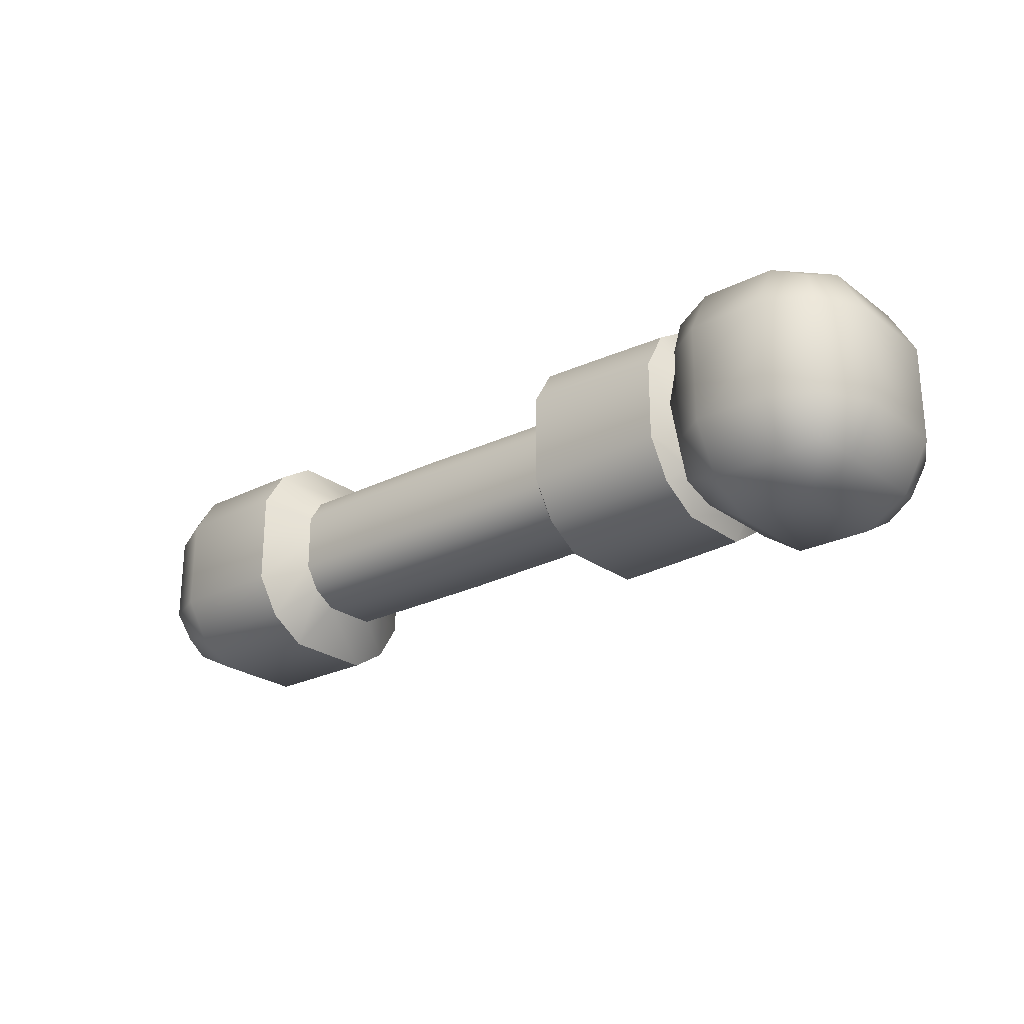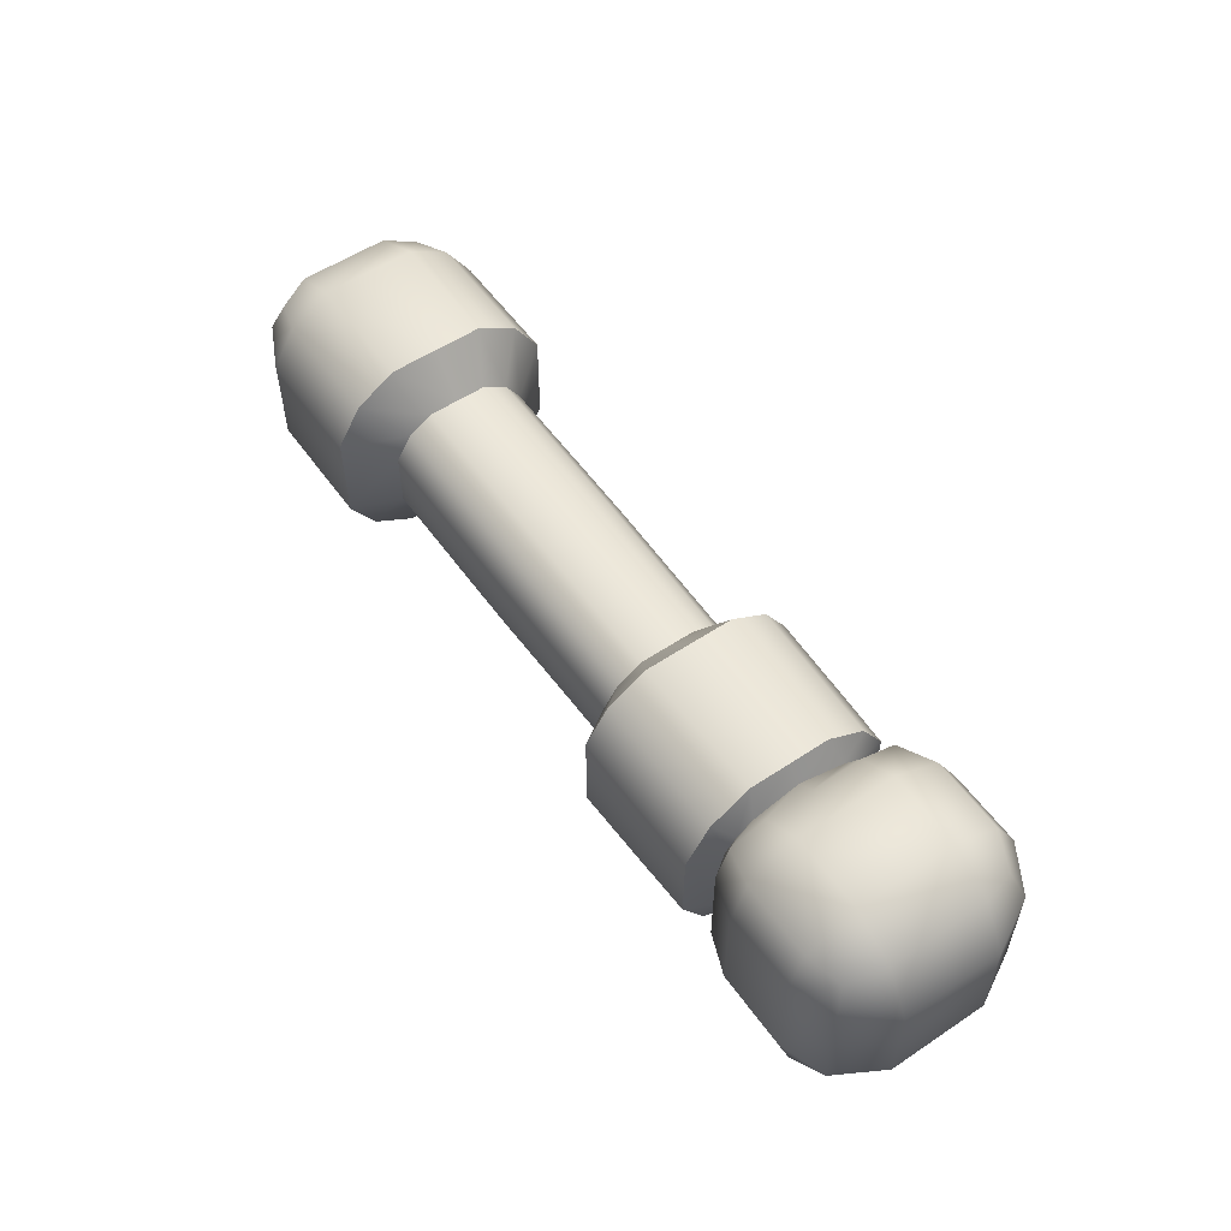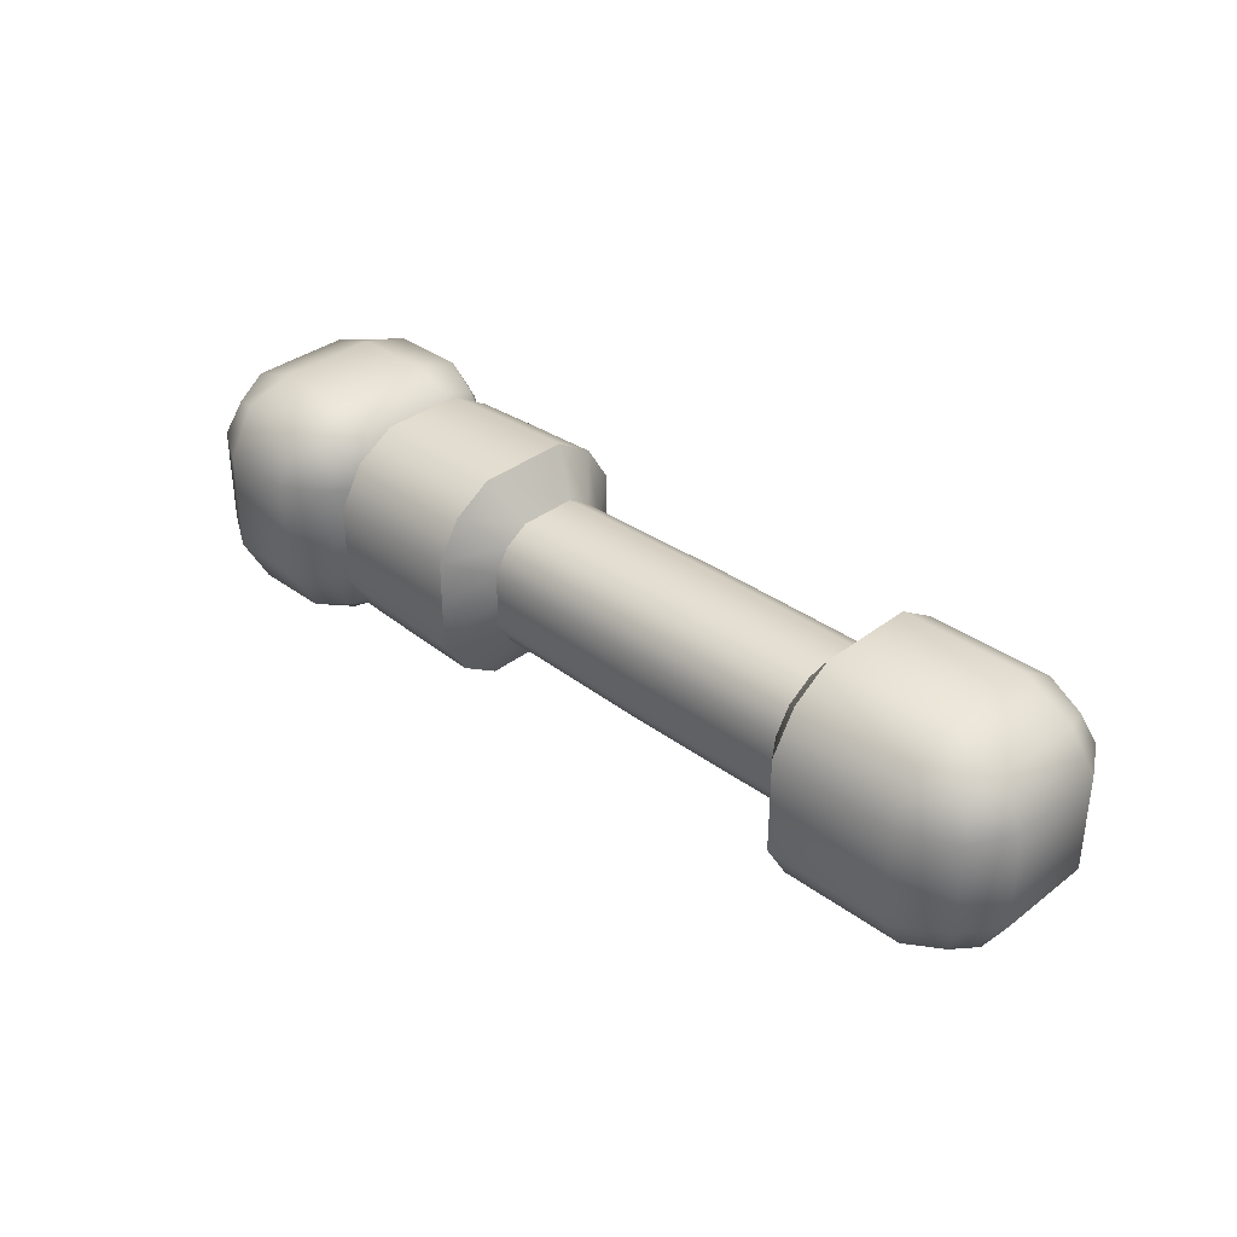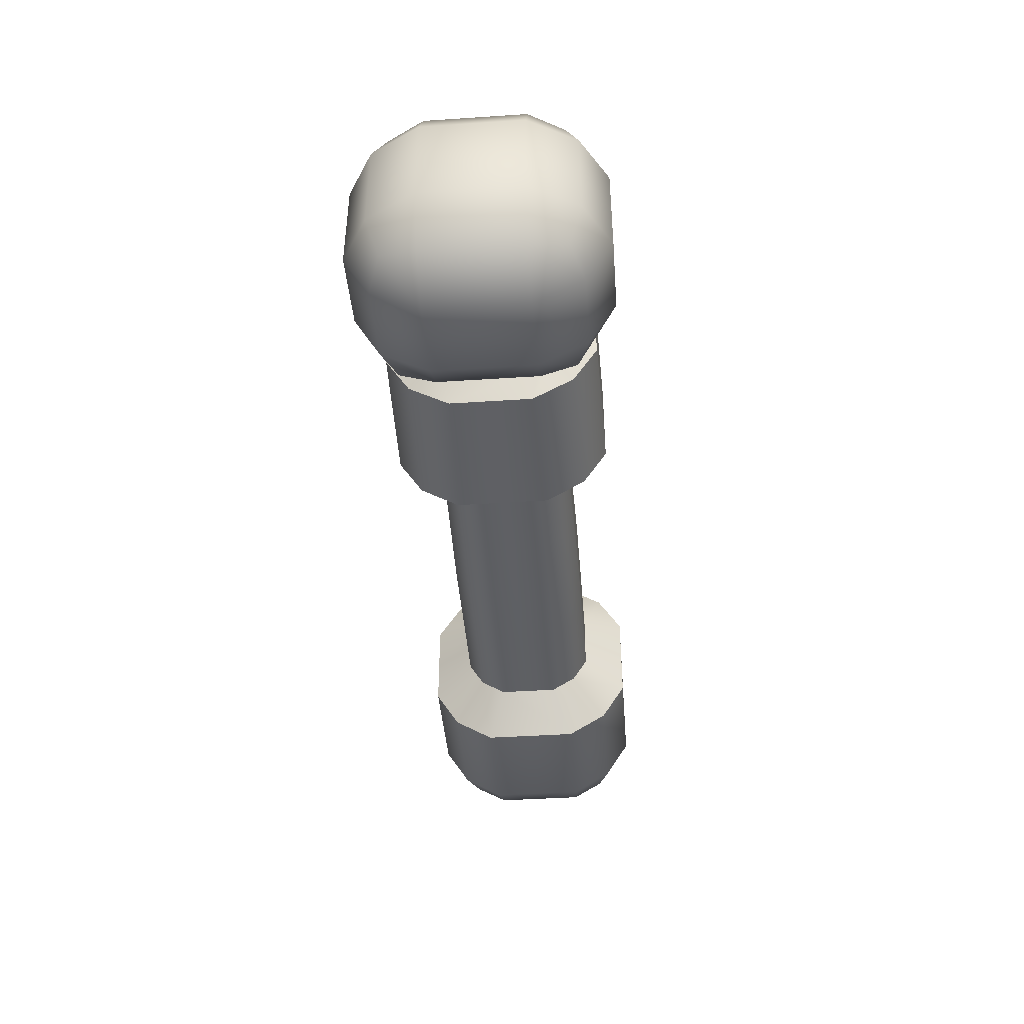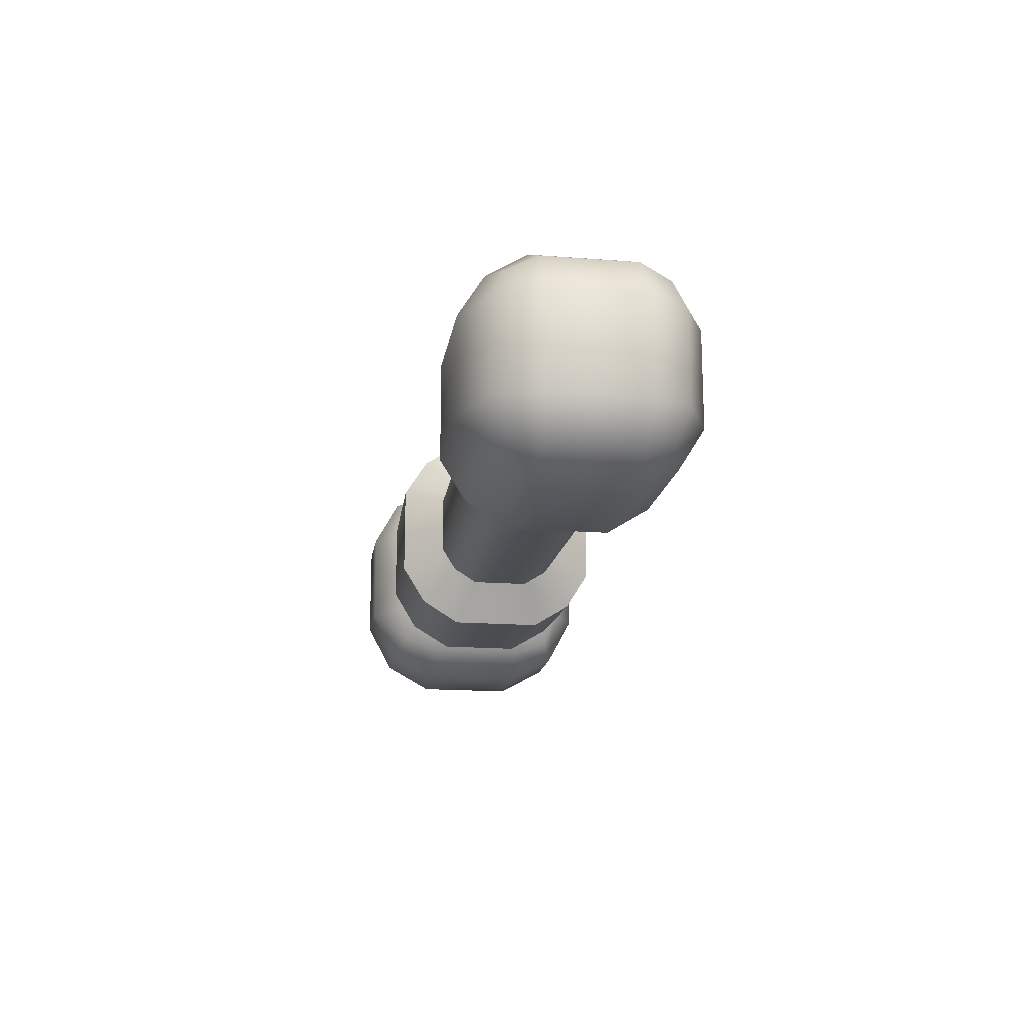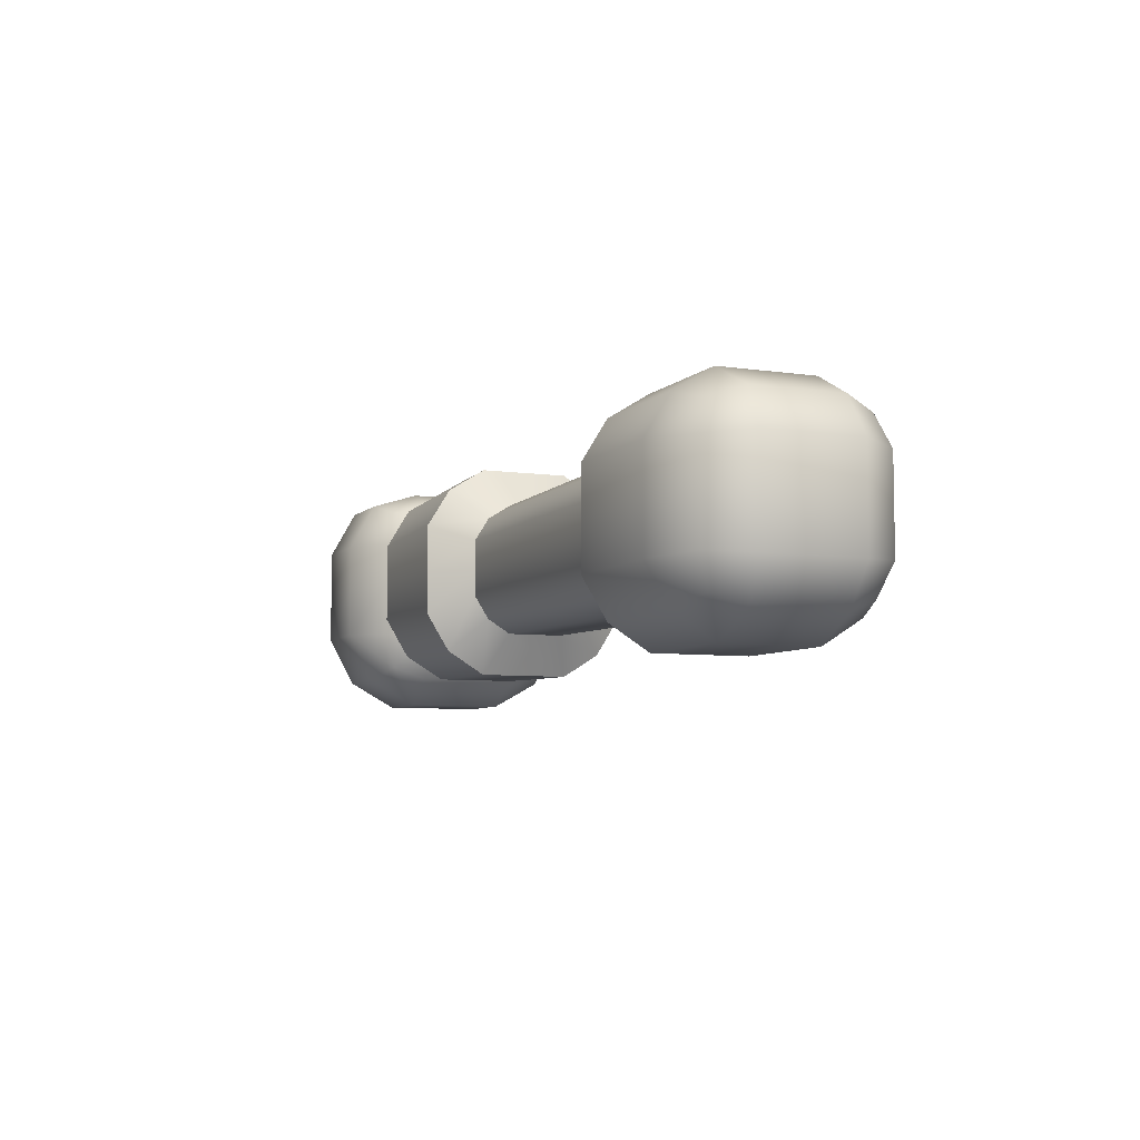
<metadata>
{"format":"obj","ext":"obj","renderer":"f3d","projection":"perspective","resolution":1024,"background":"white","views":[{"elev":-24.5,"azim":-140.3,"up":"+Y"},{"elev":55.3,"azim":-125.0,"up":"+Z"},{"elev":35.0,"azim":44.4,"up":"+Y"},{"elev":-42.6,"azim":-85.5,"up":"+Y"},{"elev":-17.0,"azim":81.2,"up":"+Y"},{"elev":-6.6,"azim":66.5,"up":"+Y"}]}
</metadata>
<code>
o Dummy_ArmRight_Cube.16120
v -0.1574 1.186 0.08104
v -0.1574 1.186 -0.08104
v -0.1574 1.024 0.08104
v -0.1574 1.024 -0.08104
v -0.9348 1.021 0.07965
v -0.9348 1.18 0.07965
v -0.9348 1.021 -0.07965
v -0.9348 1.18 -0.07965
v -0.7987 1.021 0.07965
v -0.7987 1.18 0.07965
v -0.7987 1.021 -0.07965
v -0.7987 1.18 -0.07965
v -0.7844 1.161 0.05652
v -0.6425 1.182 0.07757
v -0.1574 1.209 -0.04432
v -0.1574 1.209 0.04432
v -0.6425 1.182 -0.07757
v -0.7844 1.161 -0.05652
v -0.1574 1.061 -0.1038
v -0.1574 1.149 -0.1038
v -0.6425 1.027 -0.07757
v -0.7844 1.047 -0.05757
v -0.1574 1.001 0.04432
v -0.1574 1.001 -0.04432
v -0.6425 1.027 0.07757
v -0.7844 1.047 0.05757
v -0.1574 1.149 0.1038
v -0.1574 1.061 0.1038
v -0.9464 1.009 -0.04637
v -0.9464 1.009 0.04637
v -0.9464 1.055 0.09127
v -0.9464 1.147 0.09127
v -0.9464 1.192 0.04637
v -0.9464 1.192 -0.04637
v -0.9464 1.147 -0.09127
v -0.9464 1.055 -0.09127
v -0.8352 1.009 -0.09127
v -0.1109 1.186 0.04195
v -0.9046 1.009 -0.09127
v -0.9046 1.192 -0.09127
v -0.1109 1.186 -0.04195
v -0.8352 1.192 -0.09127
v -0.7987 1.147 -0.09127
v -0.7987 1.055 -0.09127
v -0.7987 1.009 0.04637
v -0.7987 1.009 -0.04637
v -0.7987 1.192 -0.04637
v -0.7987 1.192 0.04637
v -0.7987 1.147 0.09127
v -0.7987 1.055 0.09127
v -0.9046 1.009 0.09127
v -0.1109 1.024 -0.04195
v -0.8352 1.009 0.09127
v -0.8352 1.192 0.09127
v -0.1109 1.024 0.04195
v -0.9046 1.192 0.09127
v -0.7844 1.172 0.04387
v -0.6425 1.204 0.04241
v -0.7844 1.172 -0.04387
v -0.6425 1.204 -0.04241
v -0.7844 1.146 -0.0686
v -0.6425 1.147 -0.09943
v -0.7844 1.058 -0.06651
v -0.6425 1.062 -0.09943
v -0.7844 1.037 -0.04476
v -0.6425 1.005 -0.04241
v -0.7844 1.037 0.04476
v -0.6425 1.005 0.04241
v -0.7844 1.058 0.06651
v -0.6425 1.062 0.09943
v -0.7844 1.146 0.0686
v -0.6425 1.147 0.09943
v -0.9713 1.055 0.04637
v -0.9713 1.147 0.04637
v -0.9713 1.055 -0.04637
v -0.9713 1.147 -0.04637
v -0.9046 1.055 -0.1161
v -0.9046 1.147 -0.1161
v -0.1109 1.063 -0.08102
v -0.1109 1.147 -0.08102
v -0.8352 1.055 -0.1161
v -0.8352 1.147 -0.1161
v -0.08886 1.15 0.04471
v -0.8352 1.055 0.1161
v -0.08886 1.06 0.04471
v -0.8352 1.147 0.1161
v -0.08886 1.15 -0.04471
v -0.9046 1.055 0.1161
v -0.08886 1.06 -0.04471
v -0.9046 1.147 0.1161
v -0.9046 0.9846 -0.04637
v -0.1212 1.176 -0.07071
v -0.8352 0.9846 -0.04637
v -0.9046 0.9846 0.04637
v -0.1212 1.034 -0.07071
v -0.8352 0.9846 0.04637
v -0.8352 1.206 -0.04637
v -0.1212 1.176 0.07071
v -0.9046 1.206 -0.04637
v -0.1109 1.063 0.08102
v -0.1109 1.147 0.08102
v -0.8352 1.206 0.04637
v -0.1212 1.034 0.07071
v -0.9046 1.206 0.04637
v -0.7731 1.179 0.07447
v -0.7731 1.179 -0.07447
v -0.7731 1.03 -0.07447
v -0.7731 1.03 0.07447
v -0.7731 1.201 0.03744
v -0.7731 1.201 -0.03744
v -0.7731 1.142 -0.09668
v -0.7731 1.067 -0.09668
v -0.7731 1.008 -0.03744
v -0.7731 1.008 0.03744
v -0.7731 1.067 0.09668
v -0.7731 1.142 0.09668
v -0.1574 1.105 -0.1038
v -0.1574 1.105 0.1038
v -0.9464 1.103 0.09127
v -0.9464 1.103 -0.09127
v -0.7987 1.103 -0.09127
v -0.7987 1.103 0.09127
v -0.7844 1.103 -0.08066
v -0.6425 1.103 -0.09943
v -0.7844 1.103 0.08066
v -0.6425 1.103 0.09943
v -0.9713 1.103 0.04637
v -0.9713 1.103 -0.04637
v -0.9046 1.103 -0.1161
v -0.8352 1.103 -0.1161
v -0.08886 1.105 -0.04471
v -0.8352 1.103 0.1161
v -0.9046 1.103 0.1161
v -0.1109 1.105 -0.08102
v -0.08886 1.105 0.04471
v -0.1109 1.105 0.08102
v -0.7731 1.103 -0.09668
v -0.7731 1.103 0.09668
v -0.7134 1.181 0.07602
v -0.7134 1.181 -0.07602
v -0.7134 1.029 -0.07602
v -0.7134 1.029 0.07602
v -0.7134 1.203 0.03992
v -0.7134 1.203 -0.03992
v -0.7134 1.145 -0.09806
v -0.7134 1.065 -0.09806
v -0.7134 1.007 -0.03992
v -0.7134 1.007 0.03992
v -0.7134 1.065 0.09806
v -0.7134 1.145 0.09806
v -0.7134 1.103 0.09806
v -0.7134 1.103 -0.09806
v -0.27 1.186 0.08093
v -0.2701 1.105 0.1037
v -0.2701 1.105 -0.1037
v -0.27 1.186 -0.08093
v -0.27 1.024 -0.08093
v -0.27 1.024 0.08093
v -0.2701 1.209 0.04426
v -0.2701 1.209 -0.04426
v -0.2701 1.149 -0.1037
v -0.2701 1.061 -0.1037
v -0.2701 1.001 -0.04426
v -0.2701 1.001 0.04426
v -0.2701 1.061 0.1037
v -0.2701 1.149 0.1037
v -0.5317 1.154 0.04901
v -0.4621 1.155 0.04995
v -0.3947 1.155 -0.05009
v -0.4621 1.155 -0.04996
v -0.5317 1.154 -0.04902
v -0.6144 1.153 -0.04807
v -0.3947 1.055 -0.05009
v -0.4621 1.055 -0.04996
v -0.5317 1.056 -0.04902
v -0.6144 1.057 -0.04807
v -0.3947 1.055 0.05009
v -0.4621 1.055 0.04995
v -0.5317 1.056 0.04901
v -0.6144 1.057 0.04807
v -0.5318 1.168 0.0268
v -0.4623 1.169 0.02732
v -0.6144 1.166 0.02628
v -0.6144 1.166 -0.02628
v -0.4623 1.169 -0.02732
v -0.5318 1.168 -0.0268
v -0.6144 1.153 0.04807
v -0.3948 1.169 0.02739
v -0.3948 1.169 -0.02739
v -0.5318 1.132 -0.06282
v -0.4623 1.132 -0.06401
v -0.6144 1.104 -0.06162
v -0.6144 1.078 -0.06162
v -0.4623 1.104 -0.06401
v -0.4623 1.077 -0.06401
v -0.5318 1.078 -0.06282
v -0.6144 1.131 -0.06162
v -0.3948 1.132 -0.06418
v -0.3948 1.077 -0.06418
v -0.5318 1.042 -0.0268
v -0.4623 1.041 -0.02732
v -0.6144 1.043 -0.02628
v -0.6144 1.043 0.02628
v -0.4623 1.041 0.02732
v -0.5318 1.042 0.0268
v -0.3948 1.041 -0.02739
v -0.3948 1.041 0.02739
v -0.5318 1.078 0.06282
v -0.4623 1.077 0.06401
v -0.6144 1.104 0.06162
v -0.6144 1.131 0.06162
v -0.4623 1.104 0.06401
v -0.4623 1.132 0.06401
v -0.5318 1.132 0.06282
v -0.6144 1.078 0.06162
v -0.3948 1.077 0.06418
v -0.3948 1.132 0.06418
v -0.5318 1.104 0.06282
v -0.5318 1.104 -0.06282
v -0.3947 1.155 0.05009
v -0.2995 1.155 -0.05016
v -0.2995 1.055 -0.05016
v -0.2995 1.055 0.05016
v -0.2995 1.169 0.02743
v -0.2995 1.169 -0.02743
v -0.2995 1.132 -0.06427
v -0.2995 1.077 -0.06427
v -0.2995 1.041 -0.02743
v -0.2995 1.041 0.02743
v -0.2995 1.077 0.06426
v -0.2995 1.132 0.06426
v -0.3948 1.105 0.06418
v -0.3948 1.105 -0.06418
v -0.2995 1.155 0.05016
v -0.2995 1.105 0.06426
v -0.2995 1.105 -0.06427
f 69 26 108 115
f 153 1 16 159
f 65 22 107 113
f 160 15 2 156
f 61 18 106 111
f 13 71 116 105
f 156 2 20 161
f 57 13 105 109
f 162 19 4 157
f 26 67 114 108
f 22 63 112 107
f 157 4 24 163
f 18 59 110 106
f 164 23 3 158
f 145 152 137 111
f 151 150 116 138
f 158 3 28 165
f 166 27 1 153
f 147 148 114 113
f 152 146 112 137
f 127 74 76 128
f 119 32 74 127
f 5 31 73 30
f 33 34 76 74
f 32 6 33 74
f 128 76 35 120
f 76 34 8 35
f 30 73 75 29
f 29 75 36 7
f 40 42 82 78
f 19 79 95 4
f 120 129 77 36
f 7 36 77 39
f 130 82 43 121
f 35 8 40 78
f 39 77 81 37
f 55 85 100 103
f 82 42 12 43
f 92 2 15 41
f 41 15 16 38
f 37 81 44 11
f 132 133 88 84
f 52 89 85 55
f 136 118 28 100
f 55 103 3 23
f 71 13 10 49
f 13 57 48 10
f 26 69 50 9
f 67 26 9 45
f 65 67 45 46
f 22 65 46 11
f 101 98 1 27
f 123 63 44 121
f 125 71 49 122
f 4 95 52 24
f 63 22 11 44
f 54 56 90 86
f 103 100 28 3
f 83 38 98 101
f 55 23 24 52
f 122 132 84 50
f 2 92 80 20
f 9 50 84 53
f 133 90 32 119
f 49 10 54 86
f 53 84 88 51
f 135 83 101 136
f 90 56 6 32
f 37 93 91 39
f 117 134 79 19
f 51 88 31 5
f 93 96 94 91
f 80 92 41 87
f 41 38 83 87
f 45 96 93 46
f 7 39 91 29
f 94 96 53 51
f 95 79 89 52
f 37 11 46 93
f 29 91 94 30
f 96 45 9 53
f 99 104 102 97
f 134 131 89 79
f 30 94 51 5
f 40 99 97 42
f 131 87 83 135
f 33 104 99 34
f 12 42 97 47
f 102 104 56 54
f 40 8 34 99
f 47 97 102 48
f 104 33 6 56
f 48 102 54 10
f 129 130 81 77
f 38 16 1 98
f 57 59 47 48
f 59 18 12 47
f 18 61 43 12
f 143 144 110 109
f 144 60 17 140
f 146 64 21 141
f 148 68 25 142
f 150 72 14 139
f 59 57 109 110
f 123 61 111 137
f 67 65 113 114
f 125 69 115 138
f 139 14 58 143
f 140 17 62 145
f 141 21 66 147
f 142 25 70 149
f 149 151 138 115
f 71 125 138 116
f 63 123 137 112
f 78 82 130 129
f 89 131 135 85
f 80 87 131 134
f 20 80 134 117
f 85 135 136 100
f 88 133 119 31
f 49 86 132 122
f 69 125 122 50
f 61 123 121 43
f 101 27 118 136
f 86 90 133 132
f 81 130 121 44
f 35 78 129 120
f 75 128 120 36
f 31 119 127 73
f 73 127 128 75
f 126 210 211 72
f 165 230 223 158
f 153 234 231 166
f 162 227 236 155
f 60 184 172 17
f 166 231 235 154
f 64 193 176 21
f 68 203 180 25
f 154 235 230 165
f 72 211 187 14
f 70 215 210 126
f 164 229 228 163
f 155 236 226 161
f 160 225 224 159
f 159 224 234 153
f 14 187 183 58
f 62 197 192 124
f 17 172 197 62
f 156 221 225 160
f 21 176 202 66
f 70 126 151 149
f 108 142 149 115
f 107 141 147 113
f 106 140 145 111
f 105 139 143 109
f 116 150 139 105
f 114 148 142 108
f 112 146 141 107
f 110 144 140 106
f 58 60 144 143
f 124 64 146 152
f 66 68 148 147
f 126 72 150 151
f 62 124 152 145
f 15 160 159 16
f 117 155 161 20
f 23 164 163 24
f 118 154 165 28
f 27 166 154 118
f 19 162 155 117
f 25 180 215 70
f 161 226 221 156
f 157 222 227 162
f 163 228 222 157
f 58 183 184 60
f 124 192 193 64
f 158 223 229 164
f 66 202 203 68
f 181 186 184 183
f 189 185 182 188
f 167 168 182 181
f 186 185 170 171
f 232 217 212
f 194 191 198
f 171 170 191 190
f 196 195 174 175
f 200 205 203 202
f 207 204 201 206
f 175 174 201 200
f 205 204 178 179
f 208 209 212
f 212 209 216
f 179 178 209 208
f 214 213 168 167
f 211 214 167 187
f 180 179 208 215
f 208 218 210 215
f 203 205 179 180
f 176 175 200 202
f 201 204 205 200
f 193 196 175 176
f 172 171 190 197
f 192 219 196 193
f 184 186 171 172
f 187 167 181 183
f 182 185 186 181
f 190 219 192 197
f 212 213 214
f 217 213 212
f 190 191 194
f 199 195 194
f 194 195 196
f 233 199 194
f 219 190 194
f 219 194 196
f 232 212 216
f 218 212 214
f 233 194 198
f 218 208 212
f 227 199 233 236
f 231 217 232 235
f 213 217 220 168
f 178 177 216 209
f 235 232 216 230
f 204 207 177 178
f 174 173 206 201
f 229 207 206 228
f 195 199 173 174
f 170 169 198 191
f 236 233 198 226
f 185 189 169 170
f 168 220 188 182
f 225 189 188 224
f 210 218 214 211
f 217 231 234 220
f 177 223 230 216
f 207 229 223 177
f 173 222 228 206
f 199 227 222 173
f 169 221 226 198
f 189 225 221 169
f 220 234 224 188

</code>
